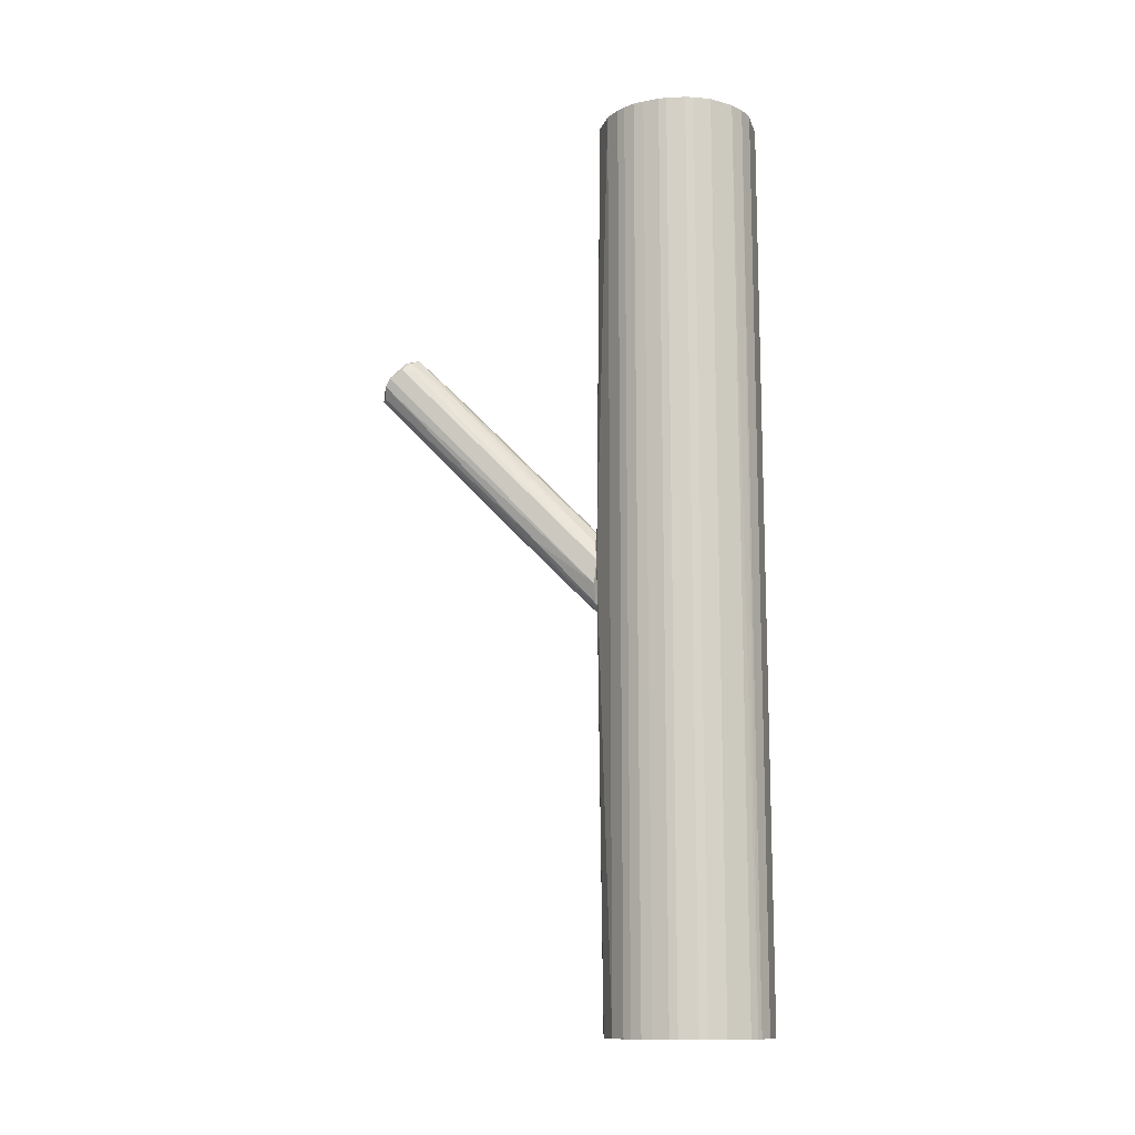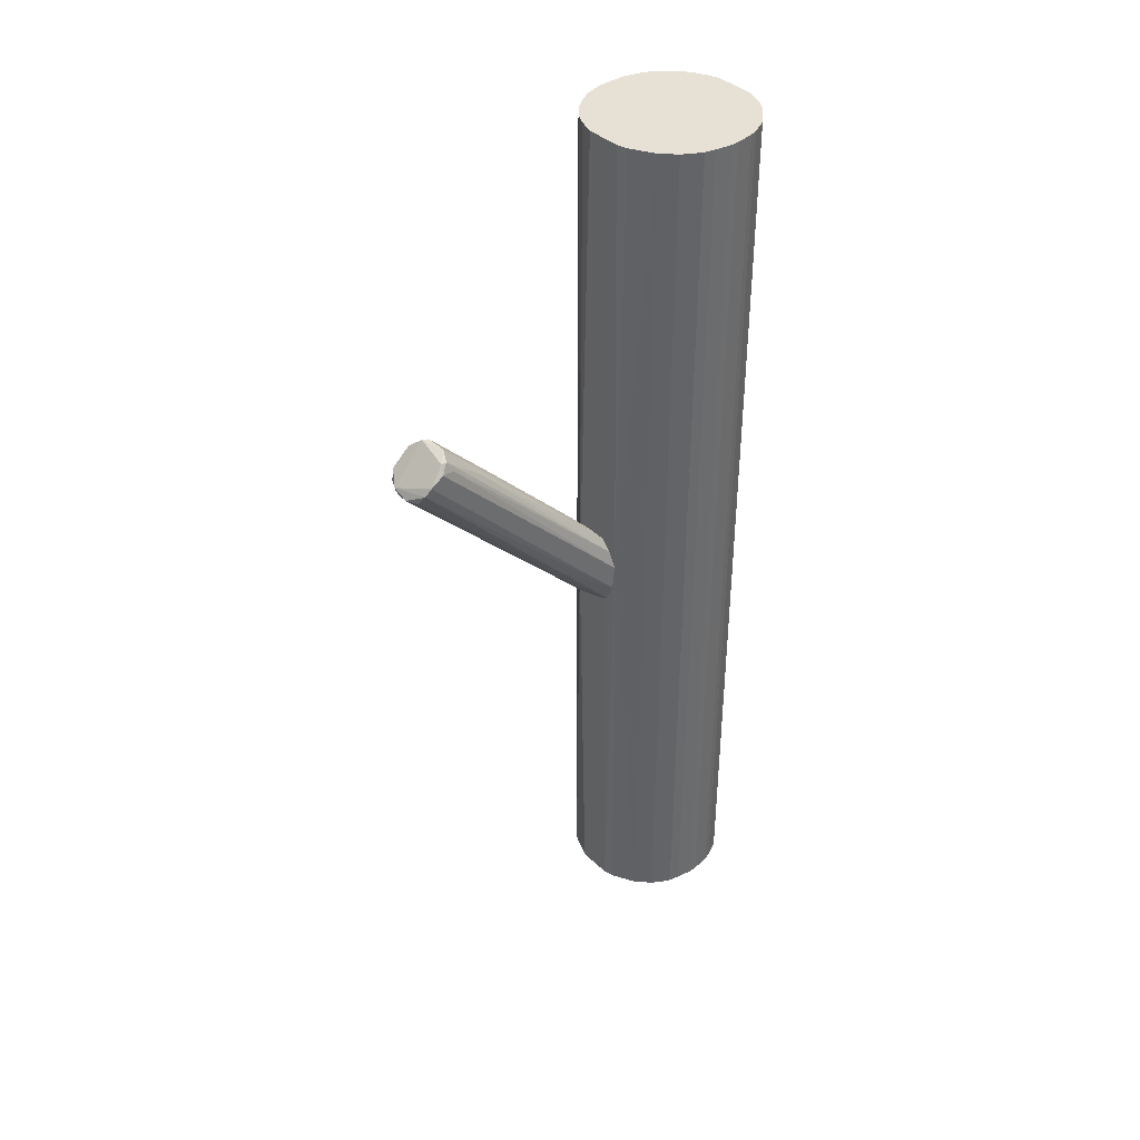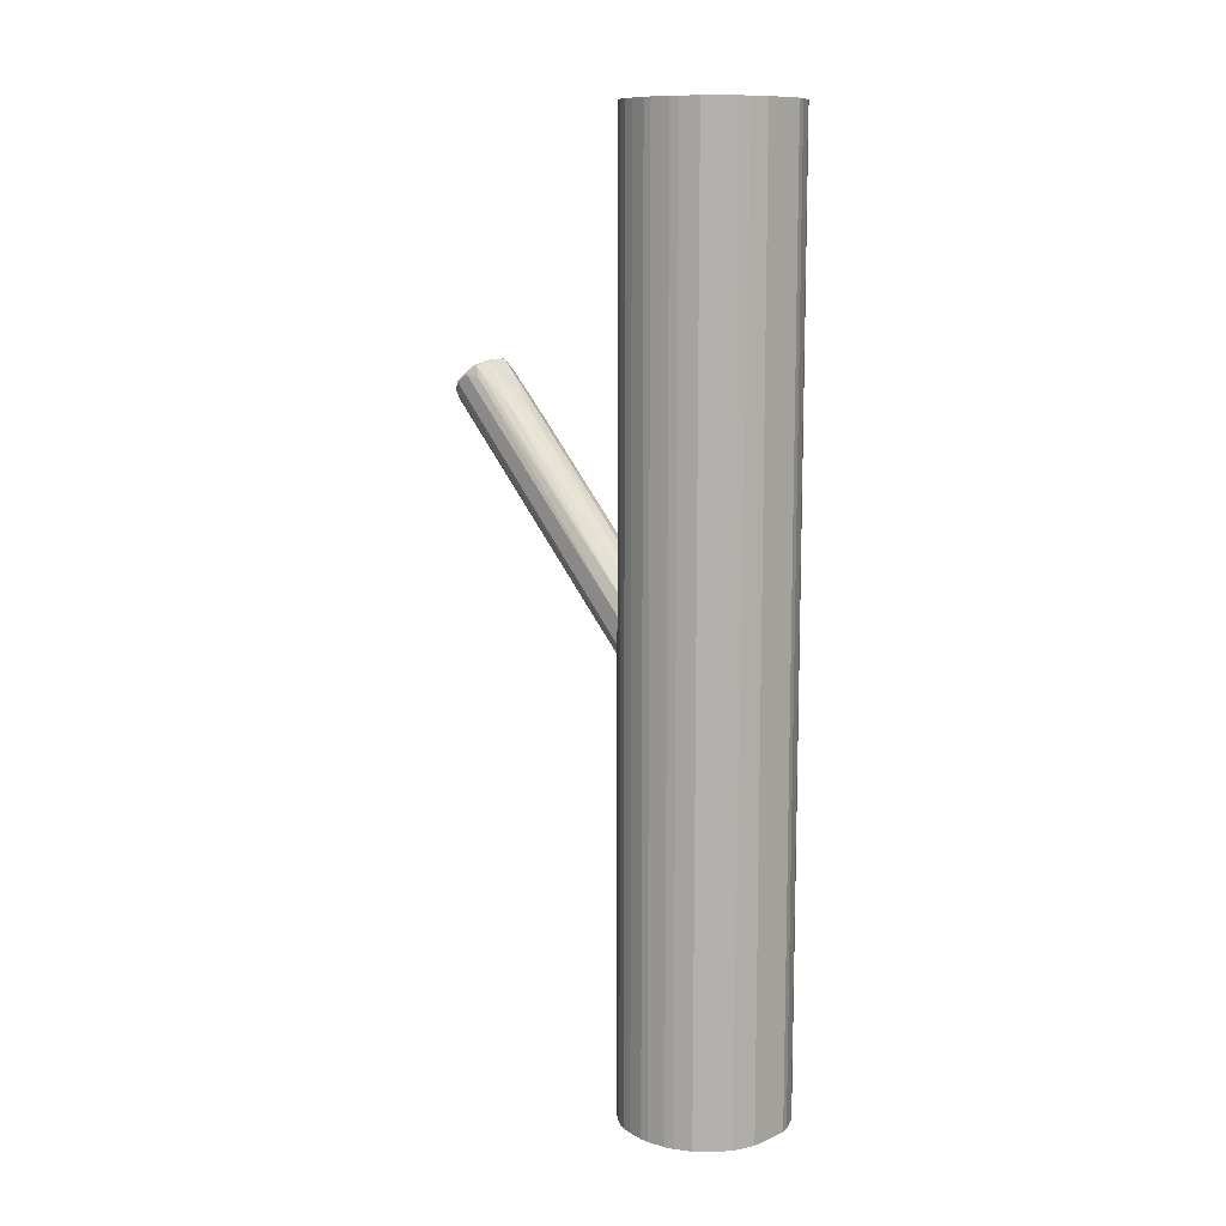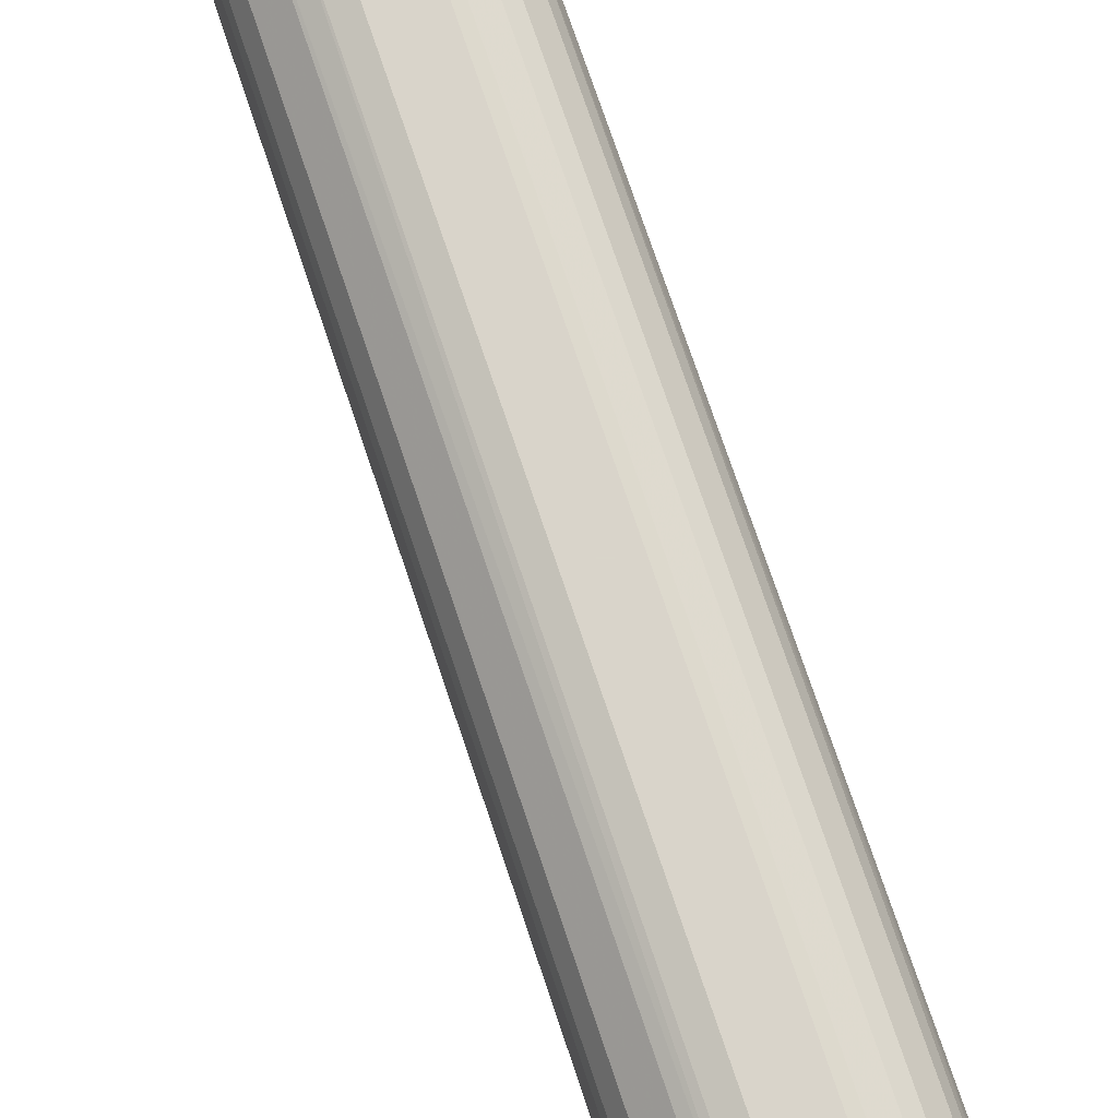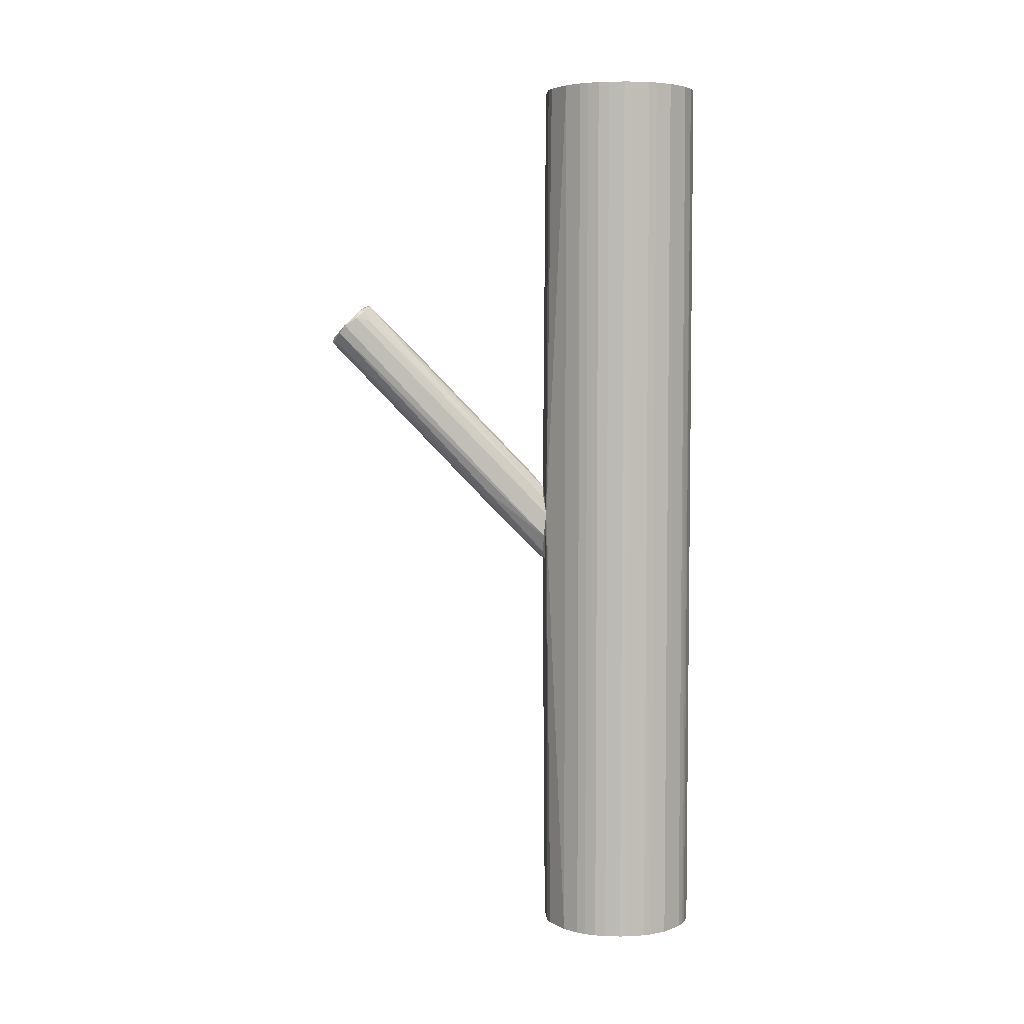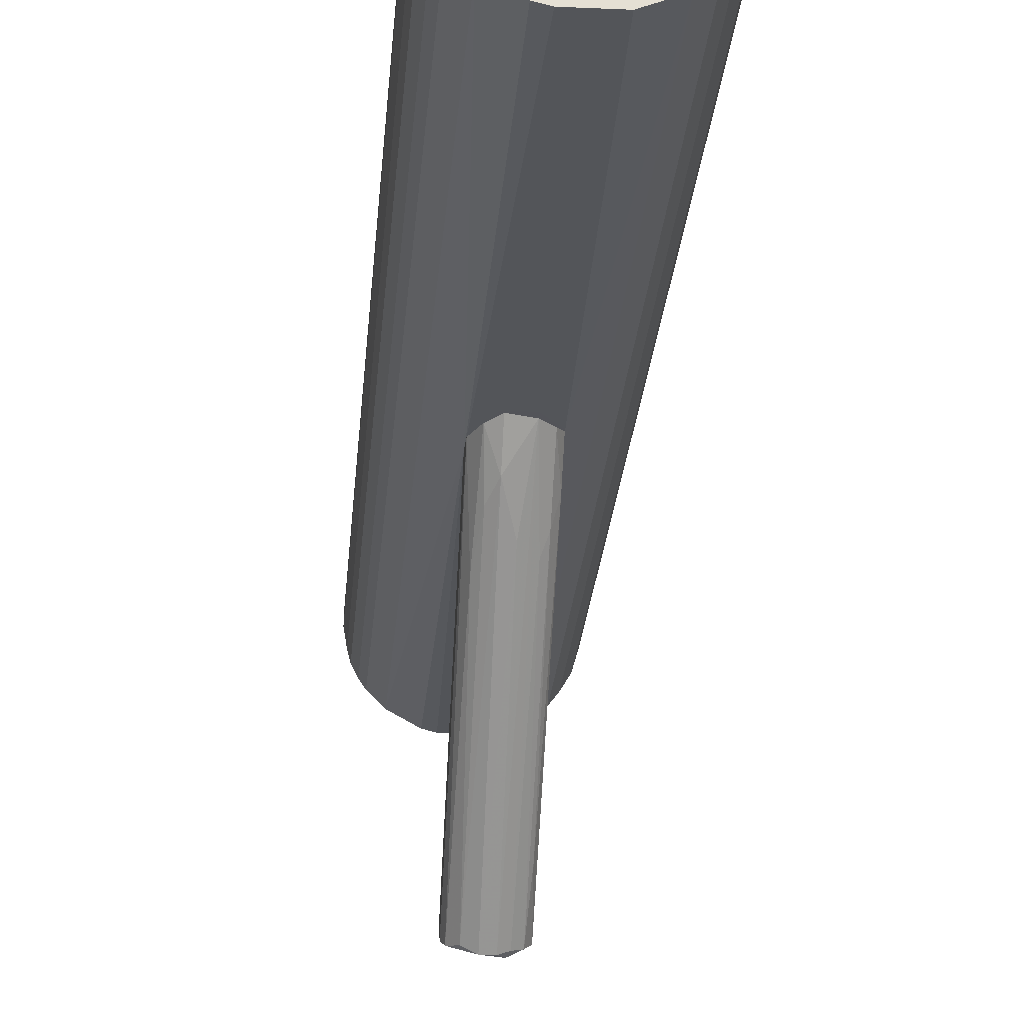
<metadata>
{"format":"obj","ext":"obj","renderer":"f3d","projection":"perspective","resolution":1024,"background":"white","views":[{"elev":-13.1,"azim":103.7,"up":"+Z"},{"elev":39.3,"azim":49.4,"up":"+Z"},{"elev":10.8,"azim":134.3,"up":"+Z"},{"elev":74.8,"azim":161.4,"up":"+Y"},{"elev":4.8,"azim":86.6,"up":"+Z"},{"elev":-23.7,"azim":175.7,"up":"+Y"}]}
</metadata>
<code>
o convex_0
v -0.006117 0.01044 0.004712
v -0.001406 -0.05786 0.05495
v 0.001732 -0.05786 0.05495
v -0.002977 -0.04608 0.06673
v 0.008014 0.01044 5e-06
v -0.002977 0.009656 -0.01492
v -0.007687 -0.05471 0.05887
v 0.008014 -0.05 0.0628
v 0.005658 0.009649 -0.01255
v 0.003302 0.009656 0.008636
v -0.007687 0.01044 -0.008634
v 0.007229 -0.05549 0.05808
v -0.007687 -0.04922 0.06359
v 0.006443 -0.04764 0.06516
v 0.008014 0.009649 -0.00706
v -0.006117 -0.05629 0.05652
v -0.002977 0.01044 0.007853
v 0.003302 -0.04608 0.06673
v 0.002518 0.002589 -0.007843
v -0.007687 0.01044 0.001571
v 0.004872 -0.05629 0.05495
v -0.006117 -0.002907 0.000788
v 0.006443 0.009649 0.005503
v 0.008014 -0.05393 0.06045
v -0.006117 -0.03273 0.05024
v 0.000163 -0.03038 0.05102
v -0.00376 -0.05707 0.05495
v -0.00376 -0.04765 0.06673
v 0.002518 0.01044 -0.01492
v -0.002977 -0.05786 0.05652
v -0.000622 -0.00526 5e-06
v 0.006443 -0.008402 0.007078
v 0.000947 0.006513 0.01257
v 0.004872 -0.03508 0.05416
v -0.007687 0.002589 -0.00157
v -0.004546 0.008084 0.009427
v 0.007229 -0.04608 0.06202
v -0.0069 -0.04686 0.06359
v 0.004874 -0.000553 -0.003128
v -0.006117 0.009656 -0.01178
v -0.0069 0.008873 0.005495
v 0.006443 -0.04922 0.06516
v -0.004546 -0.006831 0.003146
v -0.002191 0.001807 0.01728
v -0.0069 -0.0445 0.04553
f 35 22 45
f 11 7 13
f 5 8 15
f 10 5 17
f 11 1 17
f 1 11 20
f 11 13 20
f 12 3 21
f 3 19 21
f 5 10 23
f 15 8 24
f 12 15 24
f 4 18 26
f 6 2 27
f 13 7 28
f 18 4 28
f 6 11 29
f 5 15 29
f 15 9 29
f 17 5 29
f 11 17 29
f 19 6 29
f 9 19 29
f 2 3 30
f 3 12 30
f 7 16 30
f 12 24 30
f 27 2 30
f 16 27 30
f 28 7 30
f 24 28 30
f 3 2 31
f 2 6 31
f 19 3 31
f 6 19 31
f 9 15 32
f 15 12 32
f 12 21 32
f 10 17 33
f 18 10 33
f 26 18 33
f 10 18 34
f 18 14 34
f 23 10 34
f 14 23 34
f 7 11 35
f 17 1 36
f 4 17 36
f 25 4 36
f 8 5 37
f 14 8 37
f 5 23 37
f 23 14 37
f 20 13 38
f 4 25 38
f 28 4 38
f 13 28 38
f 19 9 39
f 21 19 39
f 9 32 39
f 32 21 39
f 11 6 40
f 6 22 40
f 35 11 40
f 22 35 40
f 1 20 41
f 36 1 41
f 25 36 41
f 20 38 41
f 38 25 41
f 8 14 42
f 14 18 42
f 24 8 42
f 18 28 42
f 28 24 42
f 22 6 43
f 16 22 43
f 6 27 43
f 27 16 43
f 17 4 44
f 4 26 44
f 33 17 44
f 26 33 44
f 16 7 45
f 22 16 45
f 7 35 45
o convex_1
v 0.005655 0.05755 0.135
v -0.002977 0.01044 -0.01568
v 0.003299 0.01044 -0.01568
v -0.006116 0.05755 -0.135
v -0.02339 0.03007 0.135
v 0.02293 0.0285 0.135
v 0.02293 0.04106 -0.135
v -0.01946 0.02065 -0.135
v 0.01508 0.01594 -0.135
v -0.005328 0.01123 0.135
v -0.02024 0.04734 0.135
v -0.0226 0.04184 -0.135
v 0.01979 0.04812 0.135
v 0.01193 0.05519 -0.135
v 0.01508 0.01594 0.135
v -0.005328 0.01123 -0.135
v -0.0171 0.01751 0.135
v -0.008468 0.05676 0.135
v 0.02214 0.02536 -0.135
v -0.01632 0.05205 -0.135
v -0.02339 0.03007 -0.135
v -0.007684 0.01044 -0.009411
v 0.008011 0.01044 -0.000767
v 0.02371 0.03556 0.135
v -0.02339 0.0387 0.135
v 0.01979 0.04812 -0.135
v 0.01429 0.05362 0.135
v 0.005655 0.05755 -0.135
v 0.019 0.01987 0.135
v -0.01318 0.01437 -0.135
v 0.004871 0.01123 -0.135
v 0.004871 0.01123 0.135
v 0.02371 0.03321 -0.135
v -0.02182 0.02458 0.135
v -0.01632 0.05205 0.135
v 0.02214 0.04342 0.135
v -0.02024 0.04734 -0.135
v -0.01318 0.0544 -0.135
v -0.006116 0.05755 0.135
v 0.019 0.01987 -0.135
v -0.01318 0.01437 0.135
v -0.02339 0.0387 -0.135
v -0.02182 0.02458 -0.135
v 0.01037 0.05598 0.135
v 0.02214 0.02536 0.135
v -0.02182 0.0442 0.135
v -0.0171 0.01751 -0.135
v 0.01429 0.05362 -0.135
v -0.01318 0.0544 0.135
v 0.008011 0.01202 0.135
v 0.008011 0.01202 -0.135
v 0.02293 0.04106 0.135
v 0.02057 0.02223 -0.135
v 0.02214 0.04342 -0.135
v -0.01946 0.02065 0.135
v 0.02371 0.03321 0.135
v 0.02371 0.03556 -0.135
v -0.008468 0.05676 -0.135
v -0.01004 0.0128 0.135
v 0.01037 0.05598 -0.135
v -0.02182 0.0442 -0.135
v 0.02057 0.02223 0.135
v -0.0226 0.02693 -0.135
v 0.02293 0.0285 -0.135
f 64 78 109
f 46 50 51
f 49 52 53
f 53 52 54
f 51 50 55
f 50 46 56
f 49 53 57
f 46 51 58
f 52 49 59
f 51 55 60
f 48 47 61
f 53 54 61
f 55 50 62
f 56 46 63
f 54 52 64
f 49 57 65
f 57 53 66
f 47 48 67
f 61 47 67
f 54 60 68
f 67 48 68
f 55 67 68
f 58 51 69
f 50 56 70
f 66 50 70
f 52 59 71
f 46 58 72
f 58 71 72
f 49 46 73
f 59 49 73
f 60 54 74
f 51 60 74
f 53 61 75
f 61 67 75
f 48 61 76
f 61 54 76
f 68 48 76
f 60 55 77
f 55 68 77
f 64 52 78
f 62 50 79
f 56 63 80
f 65 56 80
f 58 69 81
f 71 58 81
f 65 57 82
f 56 65 82
f 49 65 83
f 65 80 83
f 46 49 84
f 63 46 84
f 49 63 84
f 54 64 85
f 74 54 85
f 55 62 86
f 62 75 86
f 75 67 86
f 57 66 87
f 70 57 87
f 66 70 87
f 66 53 88
f 53 79 88
f 72 59 89
f 46 72 89
f 73 46 89
f 64 51 90
f 51 74 90
f 70 56 91
f 57 70 91
f 56 82 91
f 62 53 92
f 53 75 92
f 75 62 92
f 71 59 93
f 59 72 93
f 72 71 93
f 80 63 94
f 63 83 94
f 83 80 94
f 68 60 95
f 60 77 95
f 77 68 95
f 54 68 96
f 76 54 96
f 68 76 96
f 69 52 97
f 81 69 97
f 52 81 97
f 85 64 98
f 74 85 98
f 64 90 98
f 52 71 99
f 81 52 99
f 71 81 99
f 53 62 100
f 62 79 100
f 79 53 100
f 69 51 101
f 51 78 101
f 78 69 101
f 52 69 102
f 78 52 102
f 69 78 102
f 63 49 103
f 49 83 103
f 83 63 103
f 67 55 104
f 55 86 104
f 86 67 104
f 59 73 105
f 89 59 105
f 73 89 105
f 82 57 106
f 57 91 106
f 91 82 106
f 90 74 107
f 74 98 107
f 98 90 107
f 50 66 108
f 79 50 108
f 66 88 108
f 88 79 108
f 51 64 109
f 78 51 109

</code>
